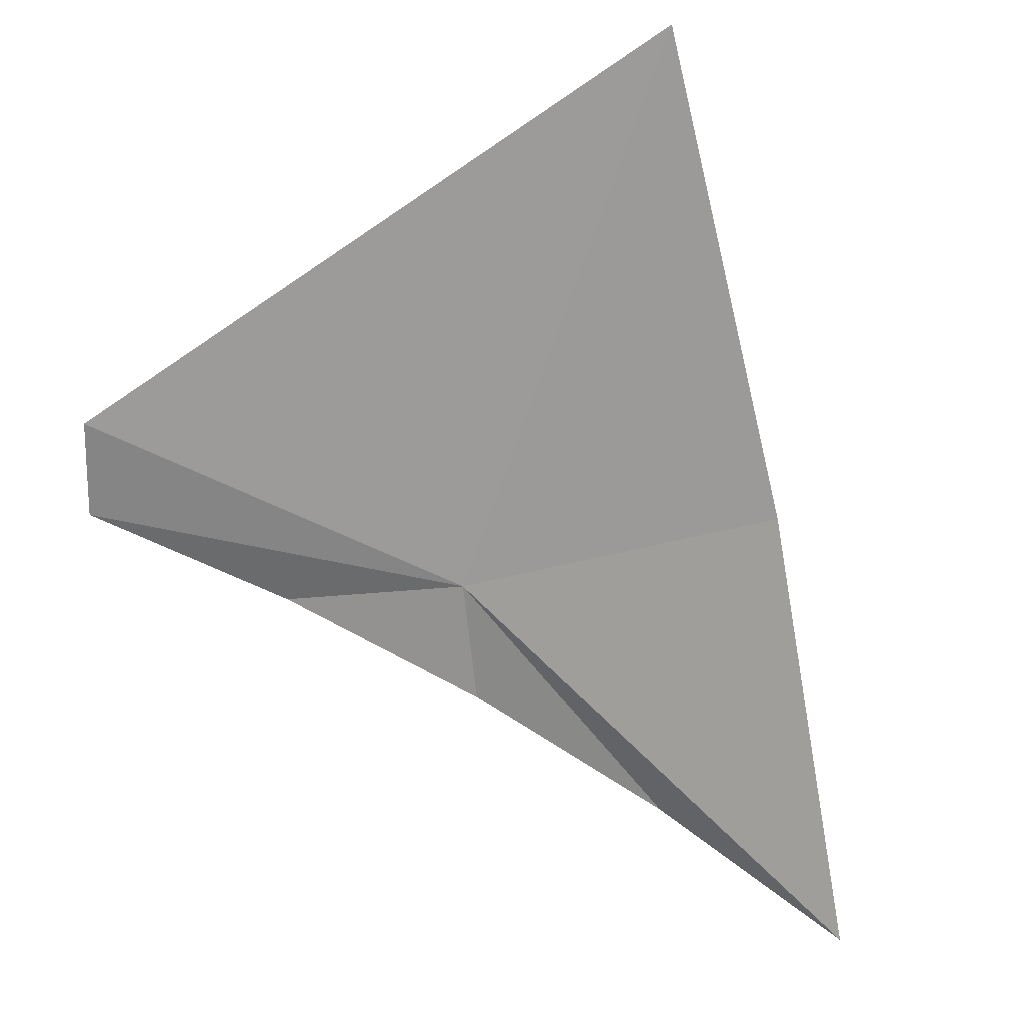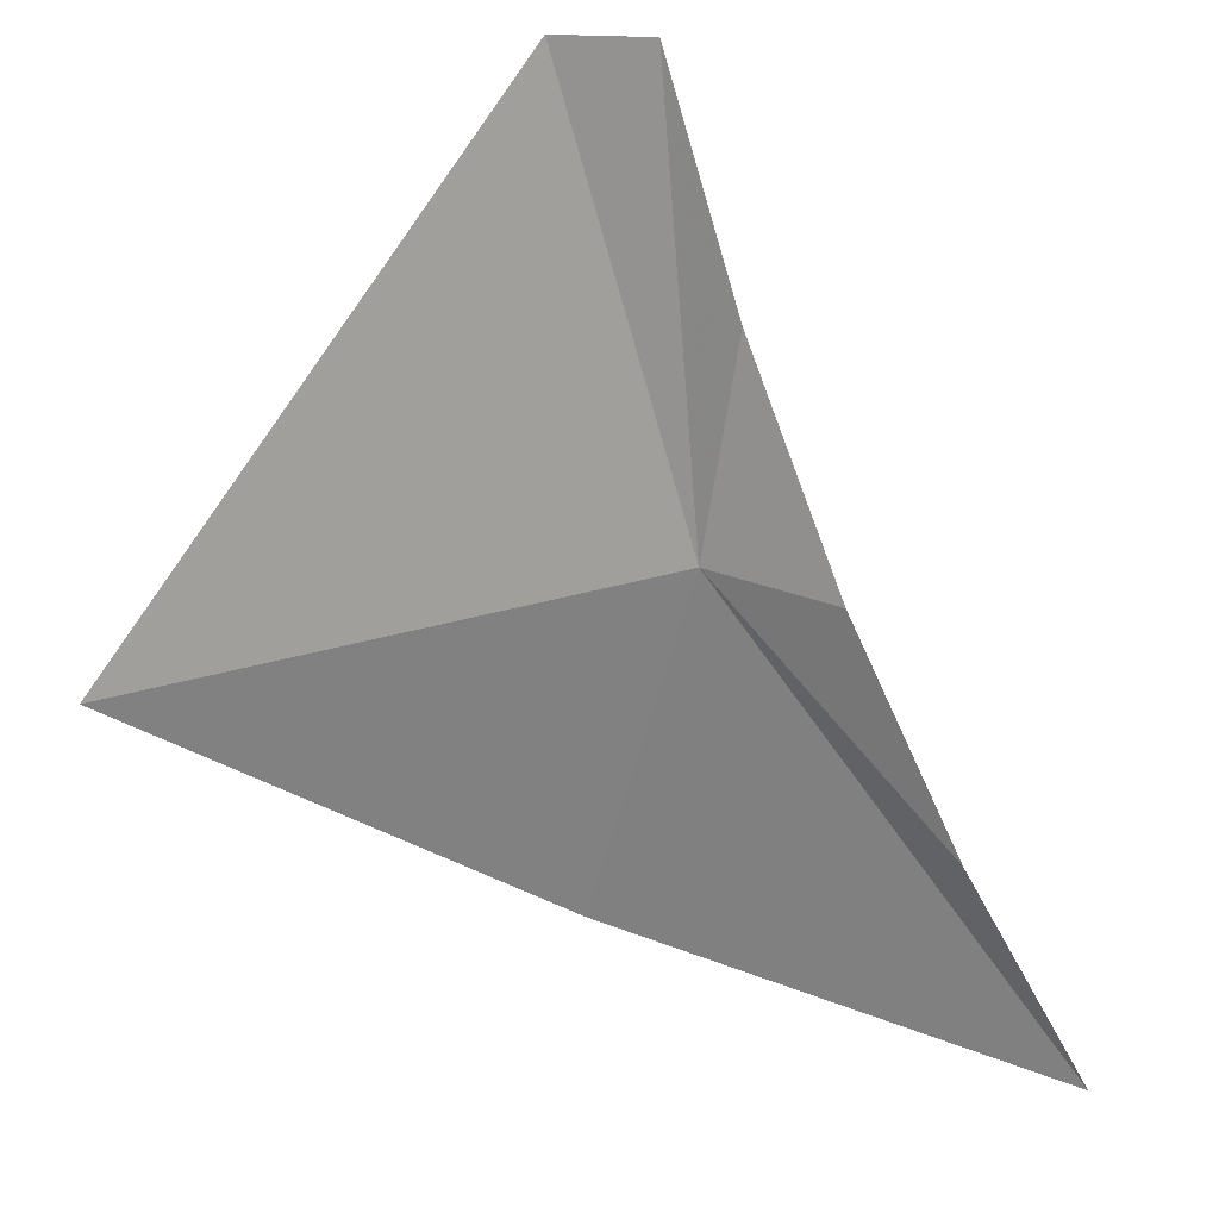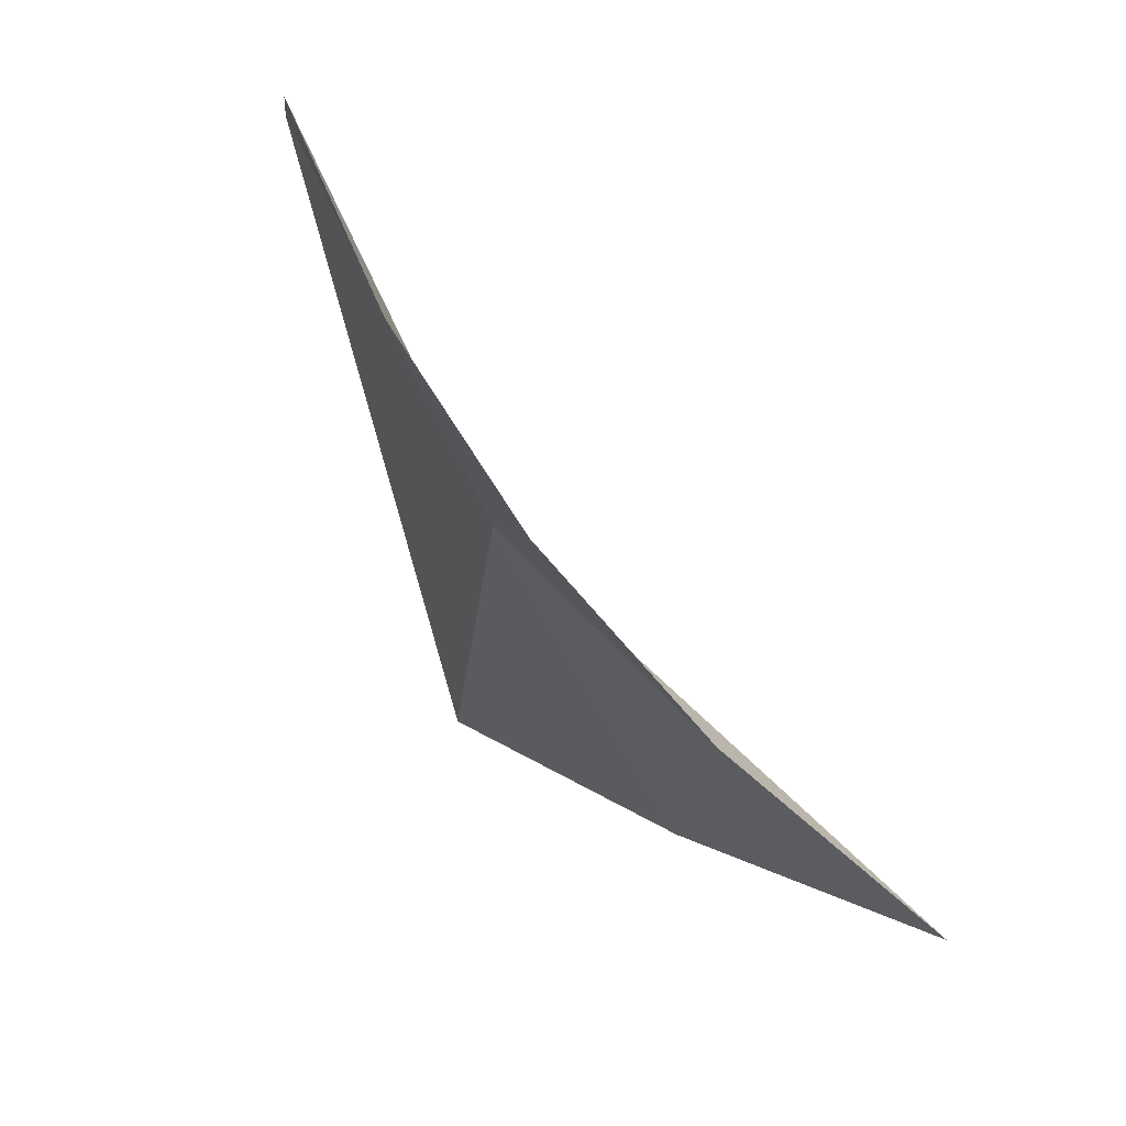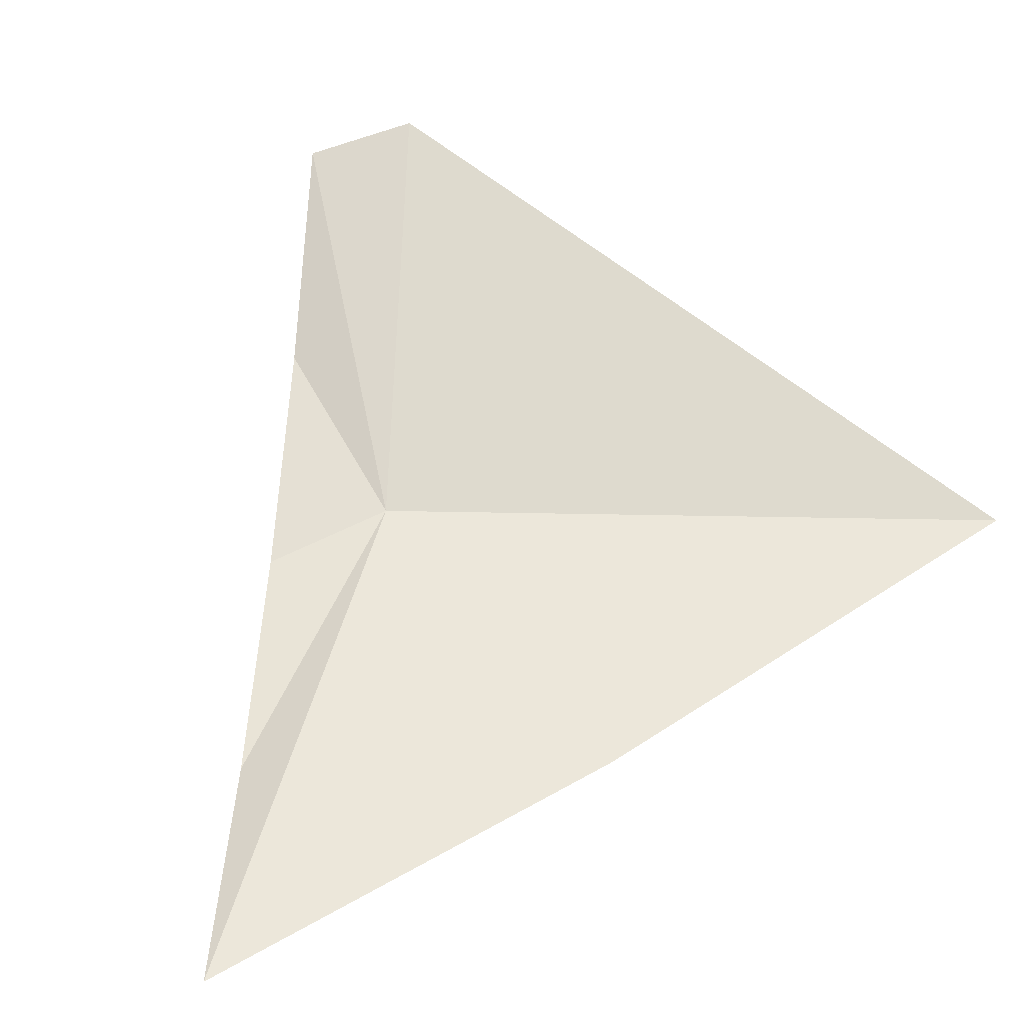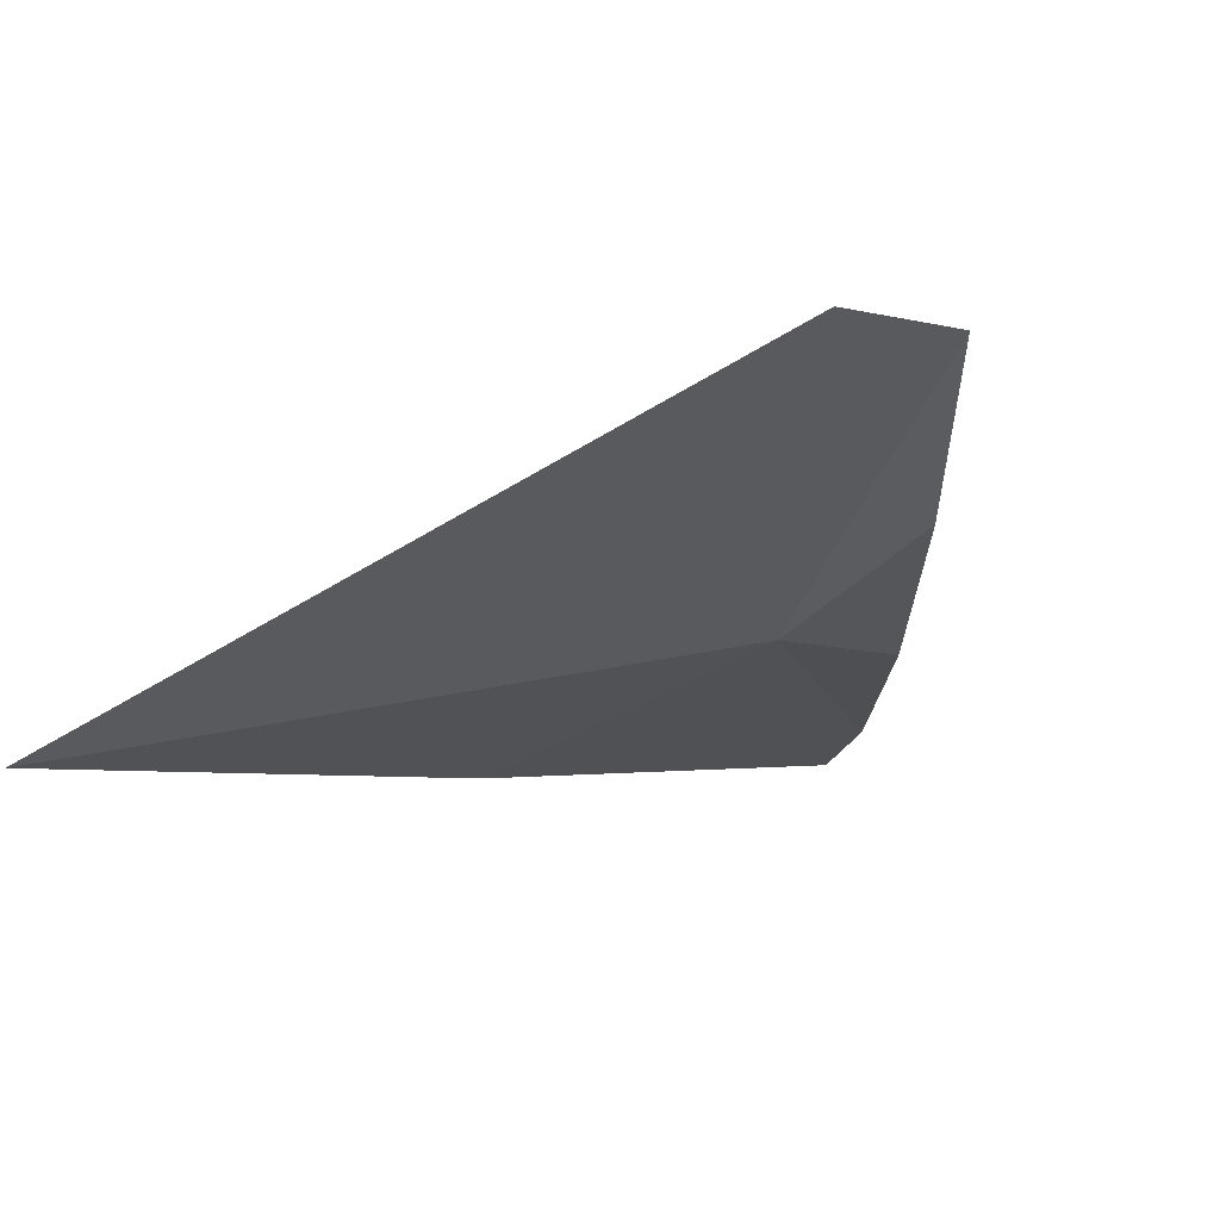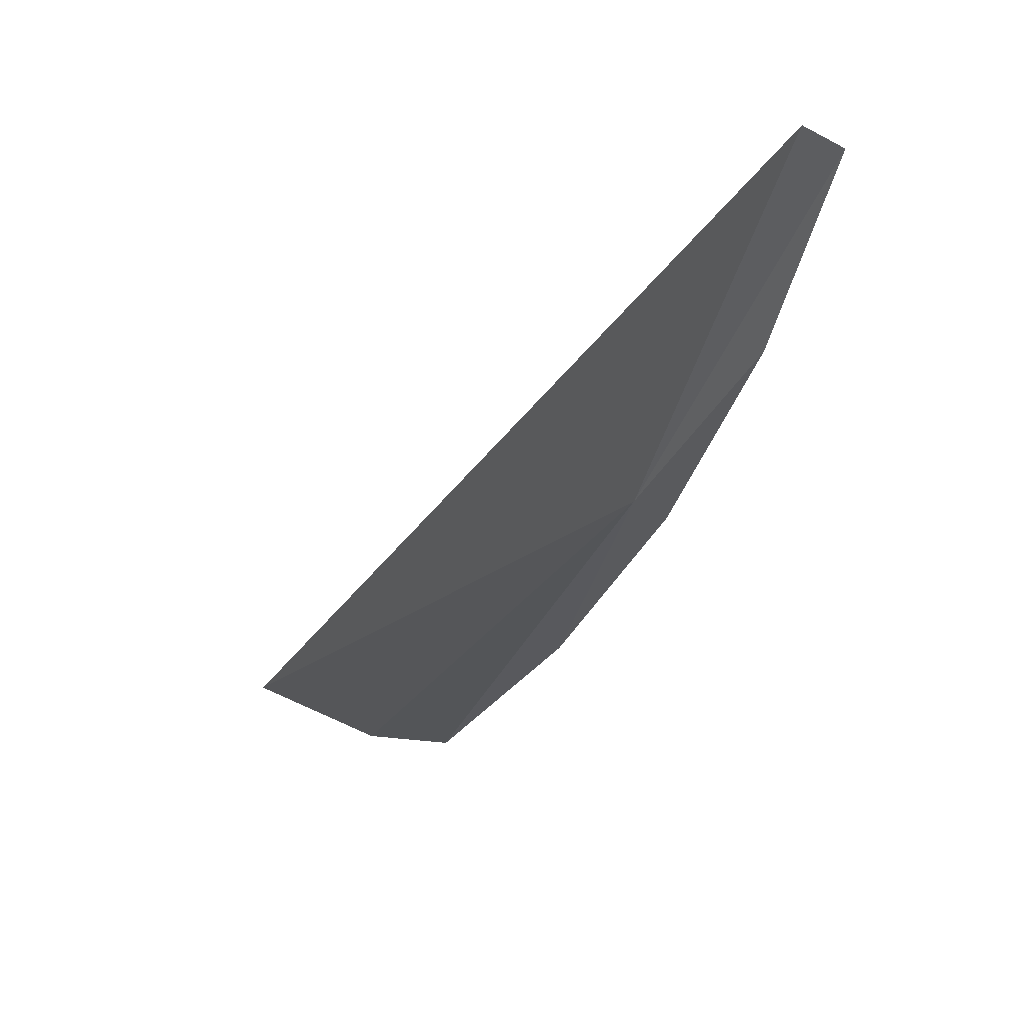
<metadata>
{"format":"obj","ext":"obj","renderer":"f3d","projection":"perspective","resolution":1024,"background":"white","views":[{"elev":-22.0,"azim":-115.0,"up":"+Z"},{"elev":-18.9,"azim":73.7,"up":"+Y"},{"elev":-17.3,"azim":128.5,"up":"+Y"},{"elev":7.5,"azim":-140.5,"up":"+Y"},{"elev":31.4,"azim":28.3,"up":"+Y"},{"elev":14.9,"azim":-15.5,"up":"+Y"}]}
</metadata>
<code>
v -0.4582 0.1748 22.42
v -0.5725 -0.224 22.04
v -0.7518 -0.05792 22.44
v -0.4715 -0.0618 22.19
v -0.3859 0.1246 22.32
v -0.2674 0.5544 22.51
v -0.3174 0.3314 22.43
v -0.346 0.5882 22.59
v -0.9396 0.1585 22.88
f 1 2 4
f 1 4 5
f 1 7 6
f 1 6 8
f 1 5 7
f 1 3 2
f 1 8 9
f 1 9 3

</code>
